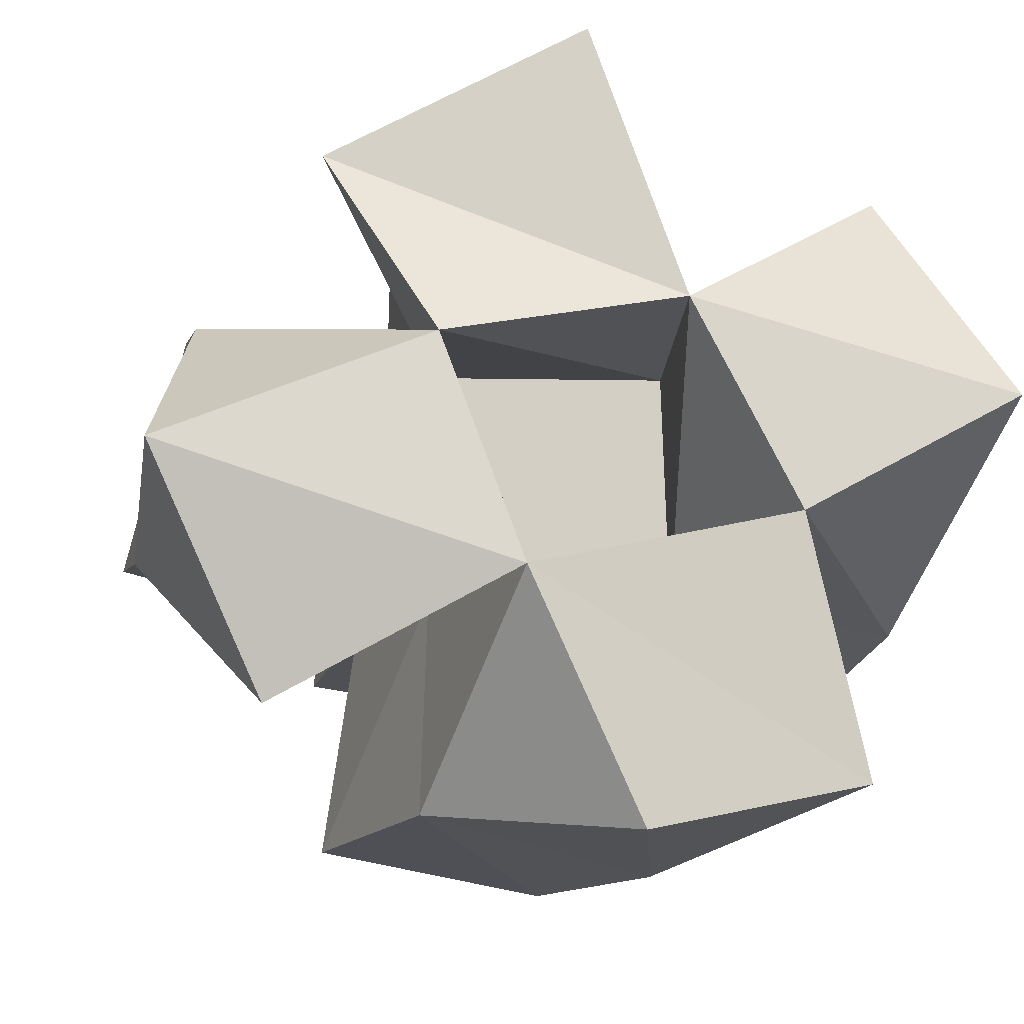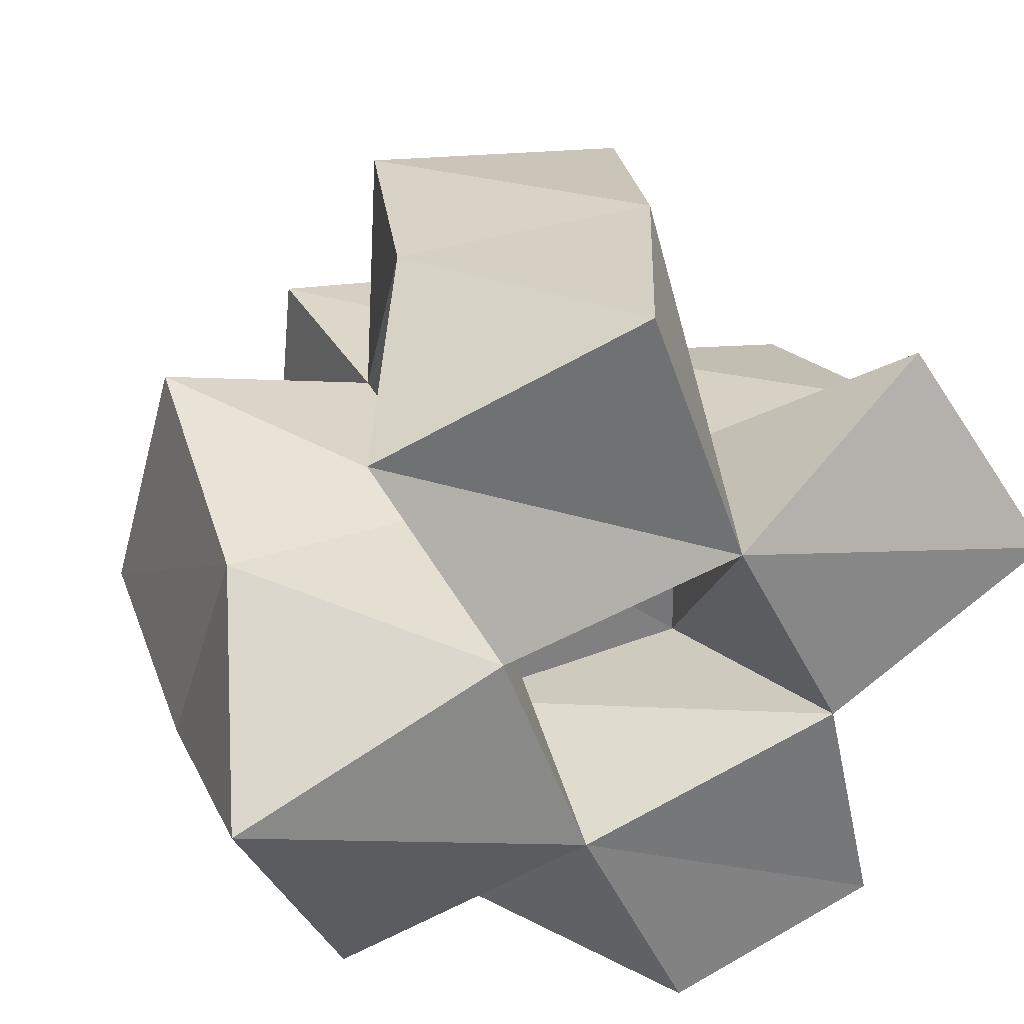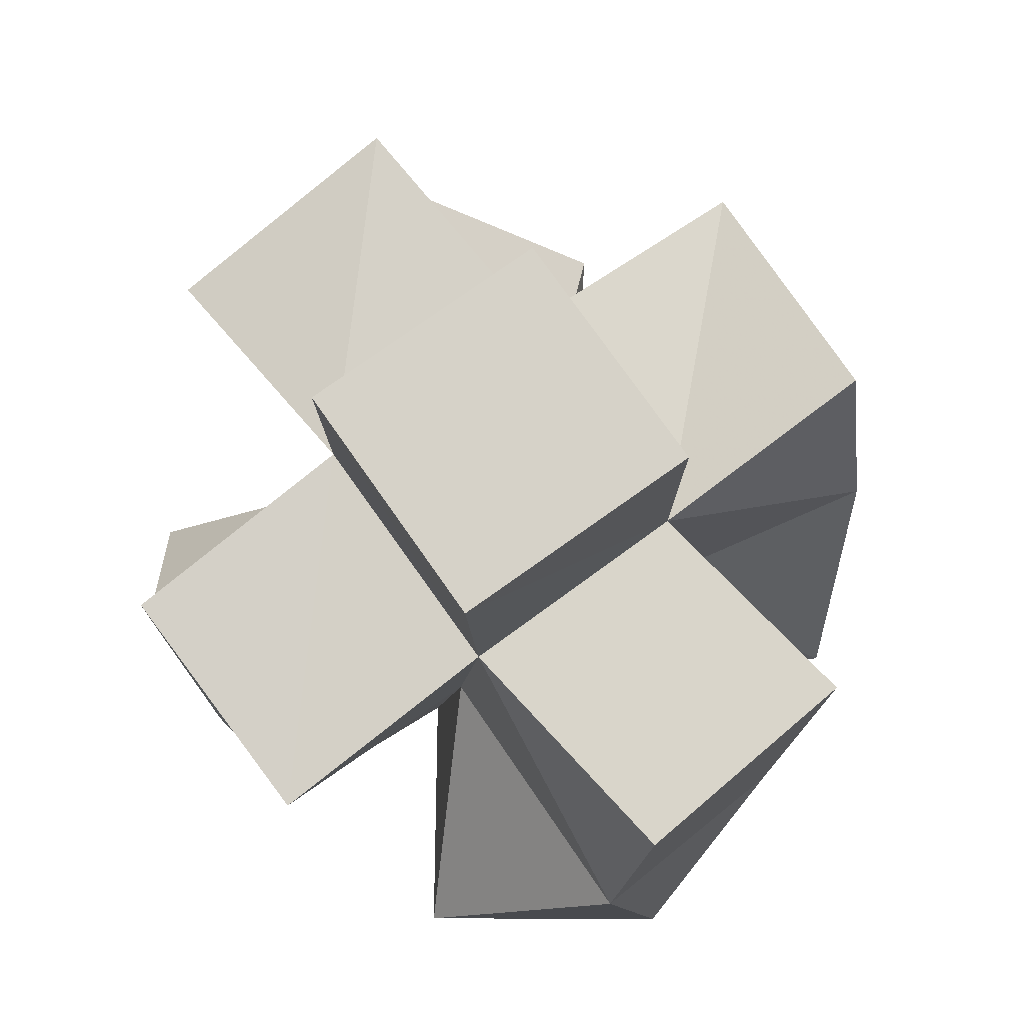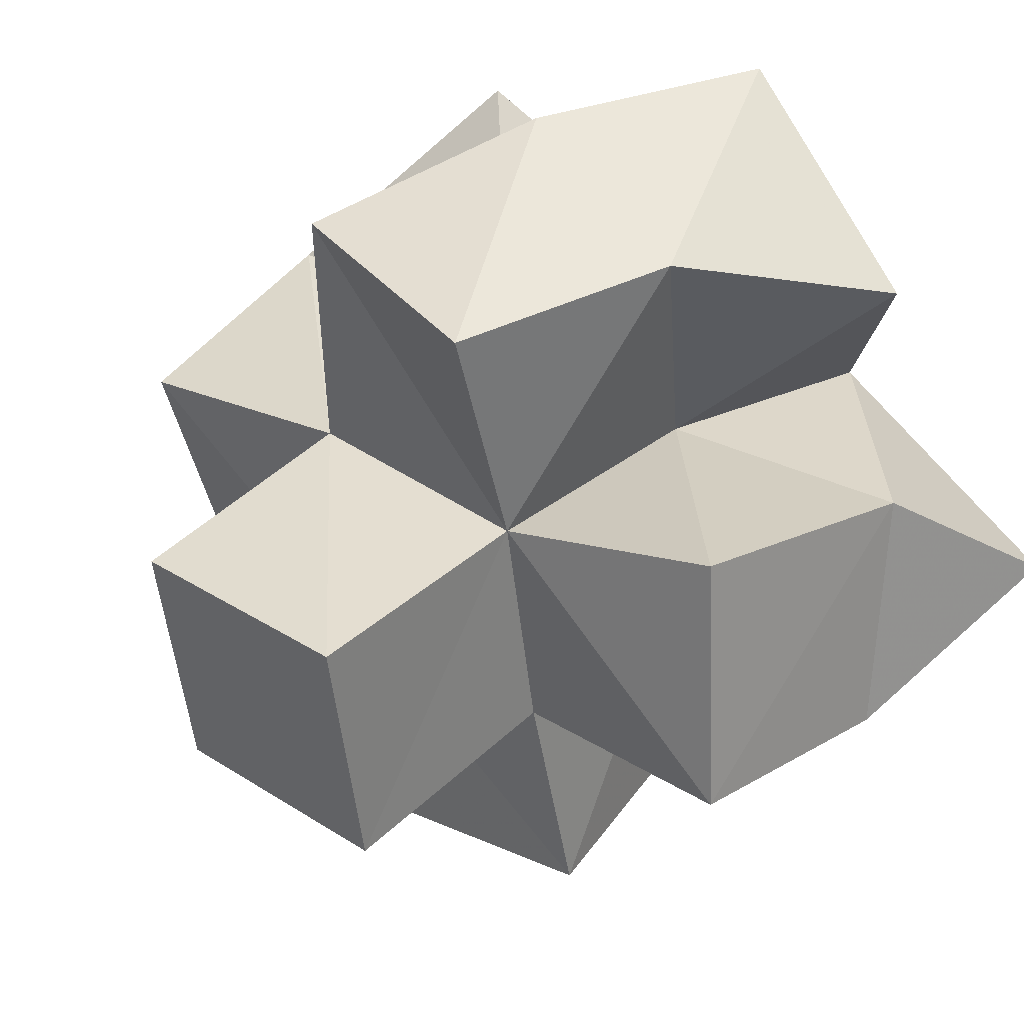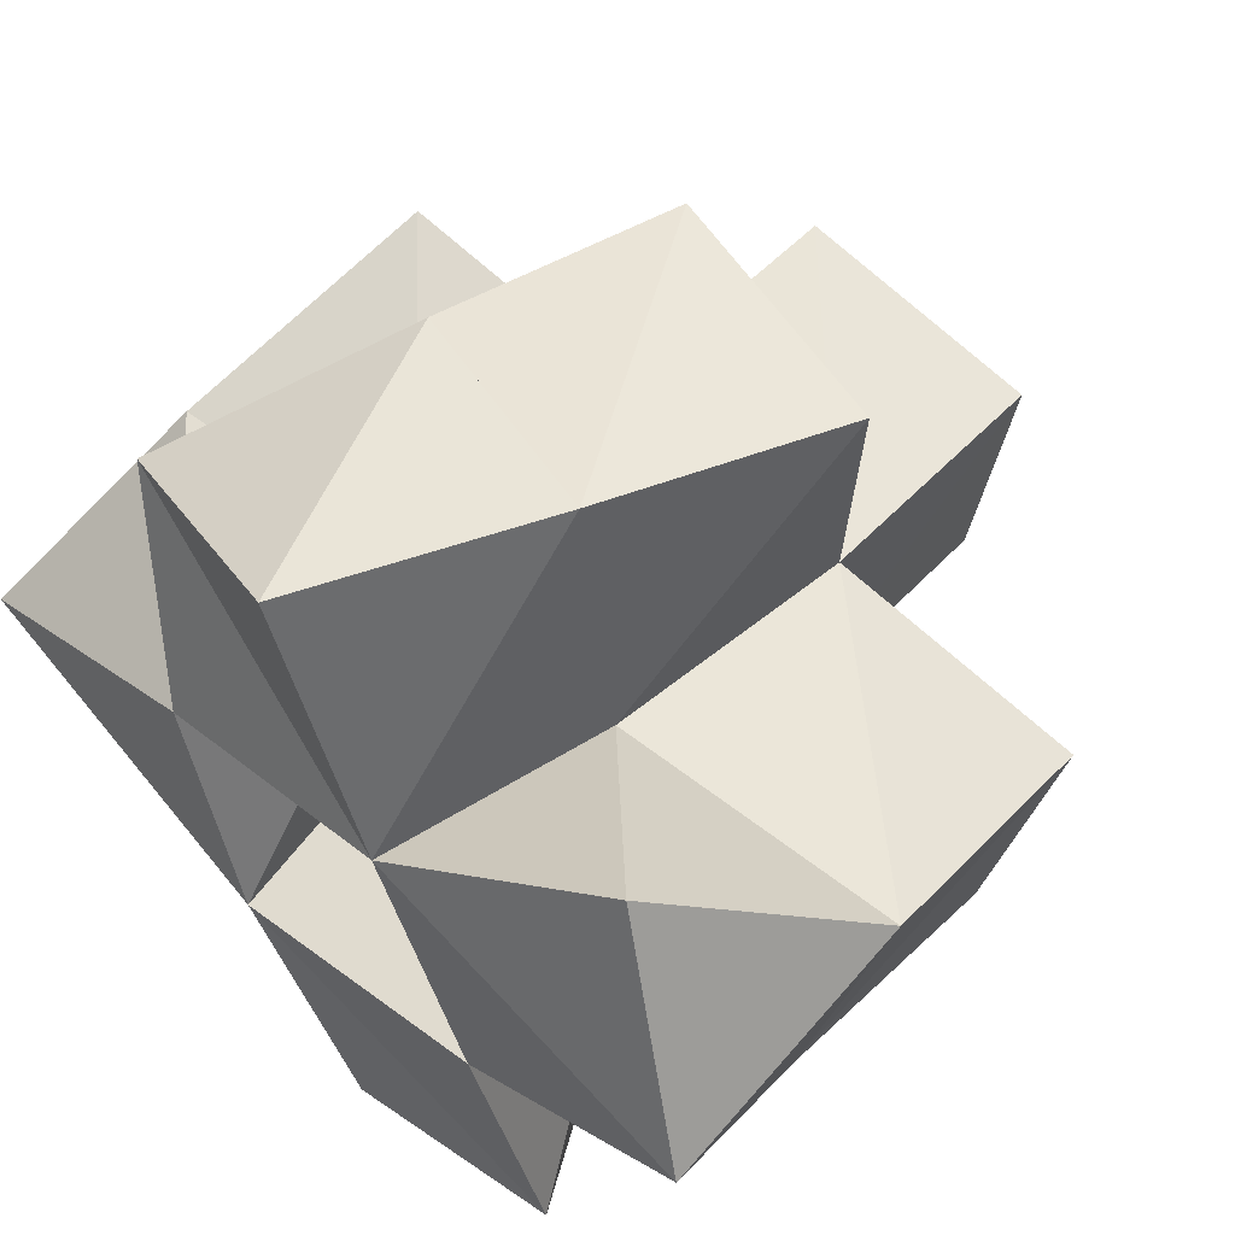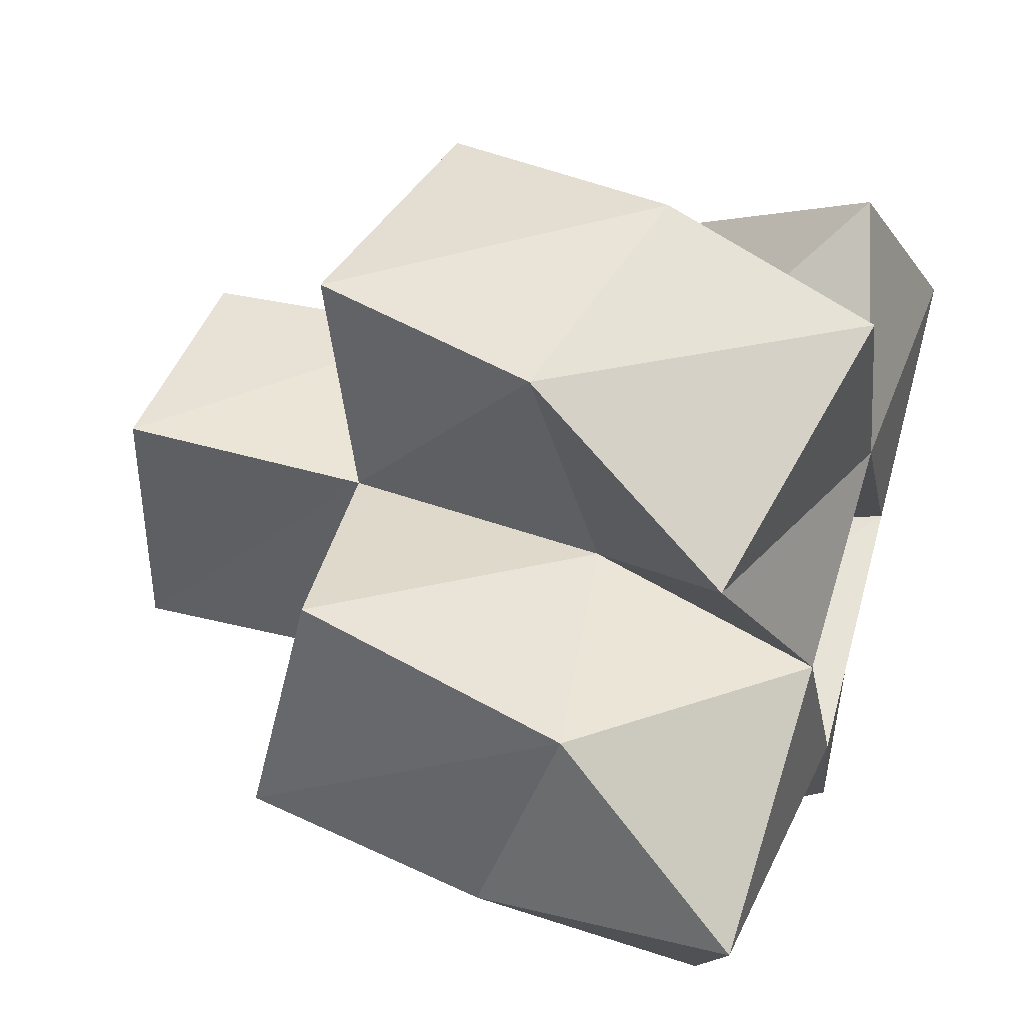
<metadata>
{"format":"obj","ext":"obj","renderer":"f3d","projection":"perspective","resolution":1024,"background":"white","views":[{"elev":-14.3,"azim":-14.0,"up":"+Z"},{"elev":30.8,"azim":-22.6,"up":"+Z"},{"elev":74.8,"azim":-118.8,"up":"+Y"},{"elev":40.1,"azim":-135.8,"up":"+Z"},{"elev":57.4,"azim":45.5,"up":"+Z"},{"elev":47.7,"azim":-70.9,"up":"+Z"}]}
</metadata>
<code>
v 0.4477 0.1158 0.131
v 0.4279 0.1565 0.1646
v 0.4929 0.1015 0.1561
v 0.4855 0.1517 0.1595
v 0.4241 0.1048 0.1761
v 0.4368 0.1429 0.2092
v 0.4771 0.1046 0.1999
v 0.4865 0.1516 0.2055
v 0.5155 0.1037 0.1091
v 0.4829 0.1461 0.1159
v 0.5608 0.1085 0.1194
v 0.5317 0.1554 0.1064
v 0.5475 0.1045 0.17
v 0.5366 0.1546 0.1625
v 0.526 0.1061 0.2111
v 0.5344 0.152 0.2087
v 0.4573 0.1197 0.2381
v 0.4798 0.1639 0.2558
v 0.5064 0.1064 0.2641
v 0.5269 0.1518 0.2633
v 0.5939 0.1065 0.1965
v 0.5815 0.1485 0.1562
v 0.5694 0.1198 0.2386
v 0.5905 0.1603 0.204
v 0.43 0.2036 0.1737
v 0.4803 0.2005 0.1617
v 0.4407 0.195 0.2229
v 0.4862 0.2021 0.2087
v 0.4728 0.1965 0.1142
v 0.5214 0.2047 0.1071
v 0.5314 0.2023 0.1558
v 0.5368 0.2029 0.2057
v 0.4919 0.2099 0.2556
v 0.5416 0.2003 0.2541
v 0.5788 0.1995 0.146
v 0.5866 0.208 0.1955
v 0.4791 0.2495 0.1591
v 0.5286 0.2513 0.1536
v 0.4848 0.2515 0.2091
v 0.5342 0.2531 0.2035
f 1 2 4
f 3 1 4
f 2 6 8
f 4 2 8
f 6 5 7
f 8 6 7
f 5 1 3
f 7 5 3
f 8 7 3
f 4 8 3
f 2 1 5
f 6 2 5
f 9 10 12
f 11 9 12
f 10 4 14
f 12 10 14
f 4 3 13
f 14 4 13
f 3 9 11
f 13 3 11
f 14 13 11
f 12 14 11
f 10 9 3
f 4 10 3
f 7 8 16
f 15 7 16
f 8 18 20
f 16 8 20
f 18 17 19
f 20 18 19
f 17 7 15
f 19 17 15
f 20 19 15
f 16 20 15
f 8 7 17
f 18 8 17
f 13 14 22
f 21 13 22
f 14 16 24
f 22 14 24
f 16 15 23
f 24 16 23
f 15 13 21
f 23 15 21
f 24 23 21
f 22 24 21
f 14 13 15
f 16 14 15
f 2 25 26
f 4 2 26
f 25 27 28
f 26 25 28
f 27 6 8
f 28 27 8
f 6 2 4
f 8 6 4
f 28 8 4
f 26 28 4
f 25 2 6
f 27 25 6
f 10 29 30
f 12 10 30
f 29 26 31
f 30 29 31
f 26 4 14
f 31 26 14
f 4 10 12
f 14 4 12
f 31 14 12
f 30 31 12
f 29 10 4
f 26 29 4
f 8 28 32
f 16 8 32
f 28 33 34
f 32 28 34
f 33 18 20
f 34 33 20
f 18 8 16
f 20 18 16
f 34 20 16
f 32 34 16
f 28 8 18
f 33 28 18
f 14 31 35
f 22 14 35
f 31 32 36
f 35 31 36
f 32 16 24
f 36 32 24
f 16 14 22
f 24 16 22
f 36 24 22
f 35 36 22
f 31 14 16
f 32 31 16
f 4 26 31
f 14 4 31
f 26 28 32
f 31 26 32
f 28 8 16
f 32 28 16
f 8 4 14
f 16 8 14
f 32 16 14
f 31 32 14
f 26 4 8
f 28 26 8
f 26 37 38
f 31 26 38
f 37 39 40
f 38 37 40
f 39 28 32
f 40 39 32
f 28 26 31
f 32 28 31
f 40 32 31
f 38 40 31
f 37 26 28
f 39 37 28

</code>
